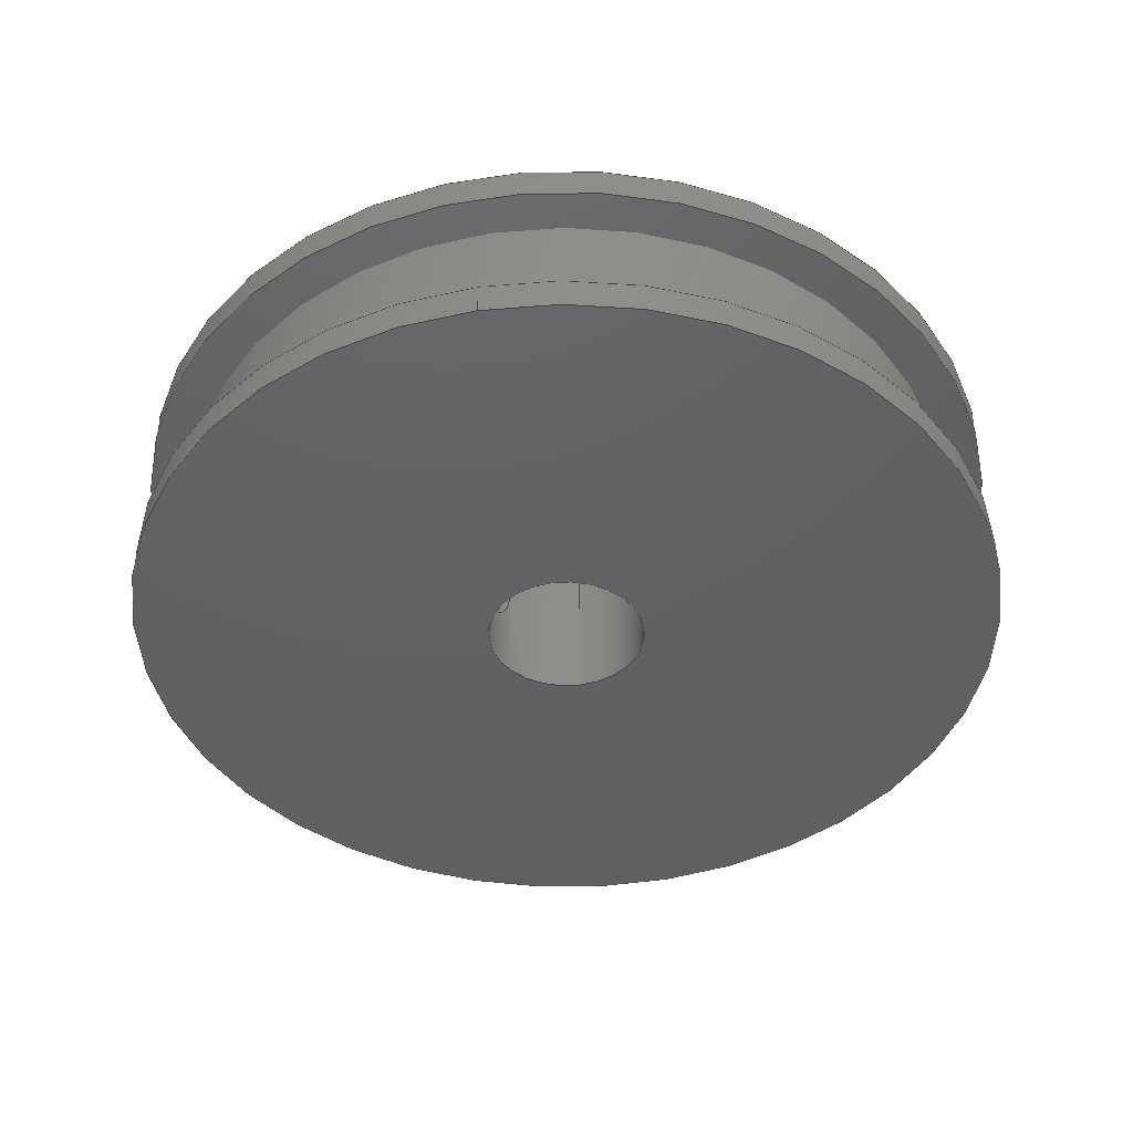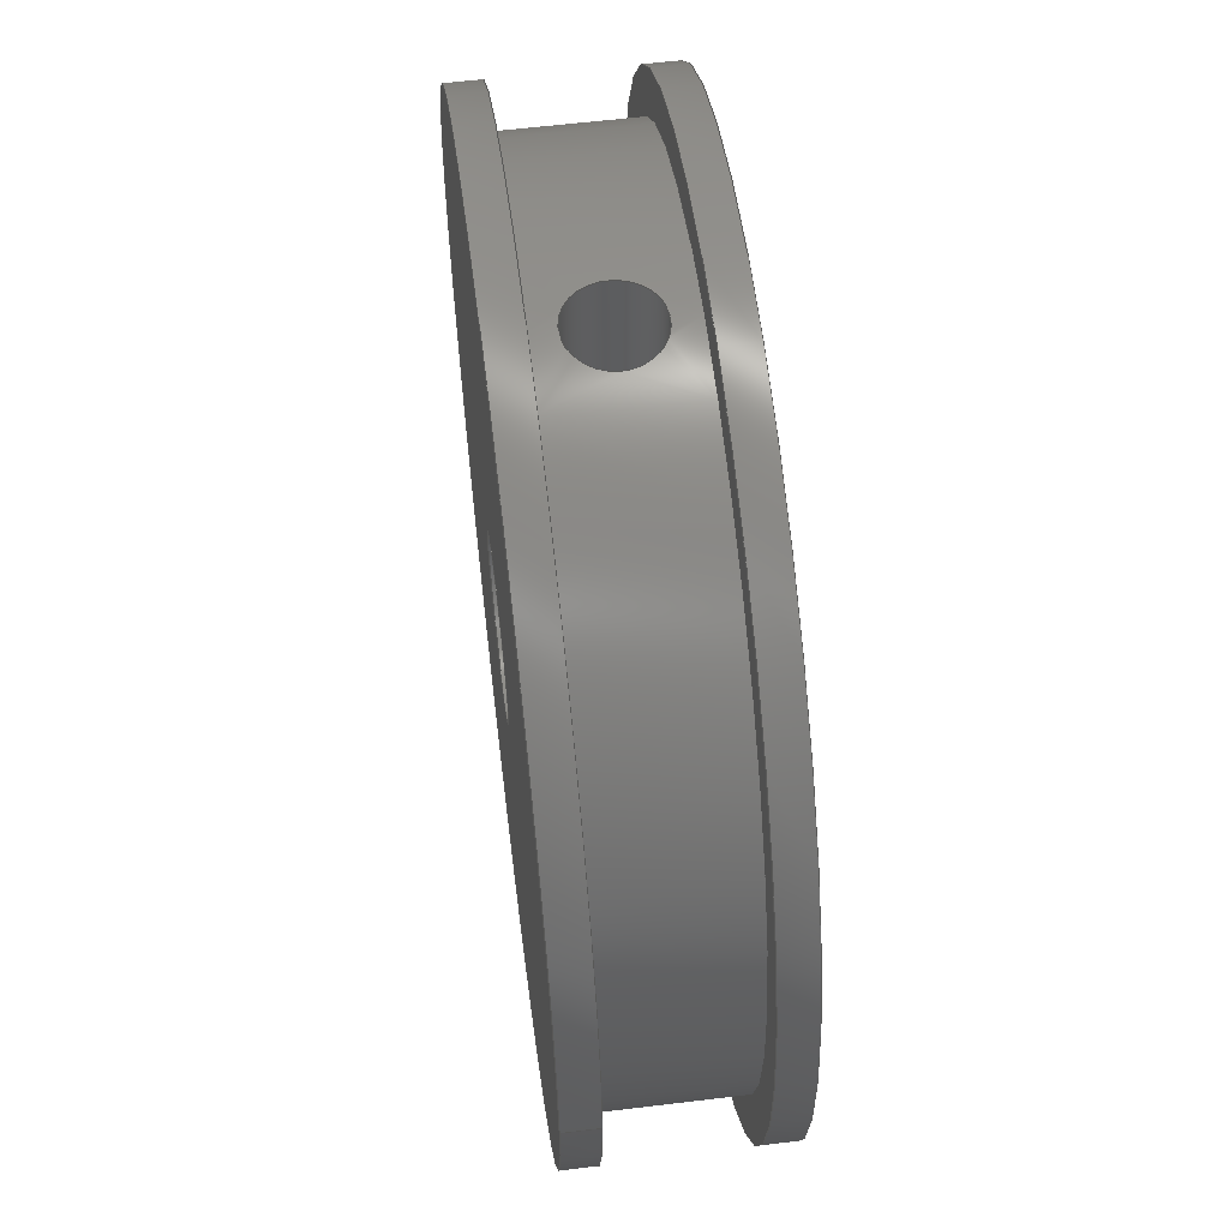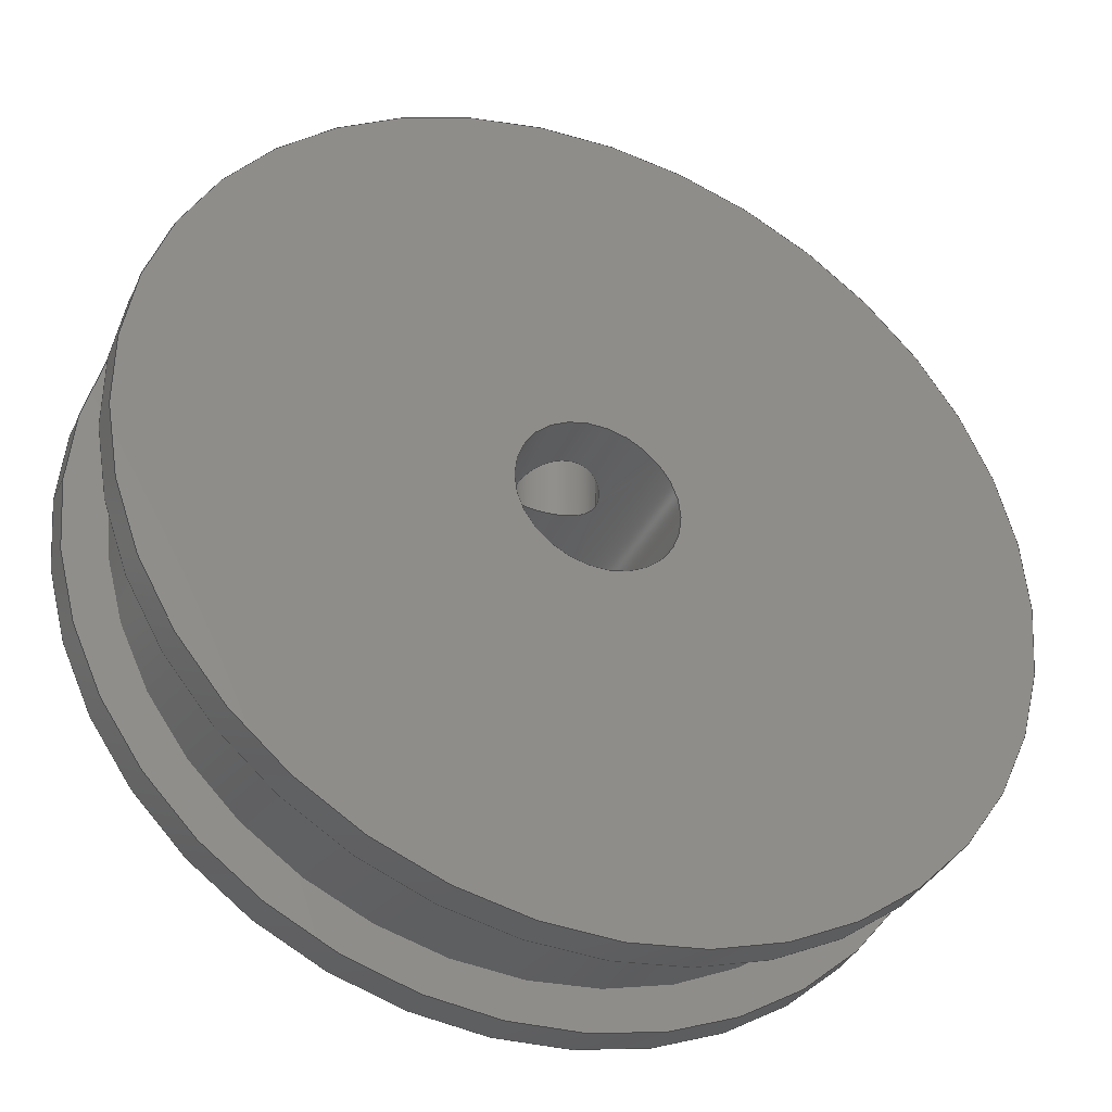
<metadata>
{"format":"step","ext":"stp","renderer":"f3d","projection":"perspective","resolution":1024,"background":"white","views":[{"elev":-43.2,"azim":-79.7,"up":"+Z"},{"elev":59.1,"azim":-97.1,"up":"+Y"},{"elev":-36.9,"azim":157.1,"up":"+Y"}]}
</metadata>
<code>
ISO-10303-21;
DATA;
#1=MECHANICAL_DESIGN_GEOMETRIC_PRESENTATION_REPRESENTATION('',(#4),#313);
#2=SHAPE_REPRESENTATION_RELATIONSHIP('SRR','None',#320,#3);
#3=ADVANCED_BREP_SHAPE_REPRESENTATION('',(#5),#312);
#4=STYLED_ITEM('',(#329),#5);
#5=MANIFOLD_SOLID_BREP('Body1',#134);
#6=PLANE('',#152);
#7=PLANE('',#157);
#8=PLANE('',#163);
#9=PLANE('',#164);
#10=FACE_BOUND('',#35,.T.);
#11=FACE_BOUND('',#37,.T.);
#12=FACE_BOUND('',#40,.T.);
#13=FACE_BOUND('',#42,.T.);
#14=FACE_BOUND('',#45,.T.);
#15=FACE_BOUND('',#47,.T.);
#16=CIRCLE('',#150,2.5);
#17=CIRCLE('',#151,2.5);
#18=CIRCLE('',#153,13.75);
#19=CIRCLE('',#154,12.45);
#20=CIRCLE('',#156,13.75);
#21=CIRCLE('',#159,12.45);
#22=CIRCLE('',#161,13.75);
#23=CIRCLE('',#162,13.75);
#24=FACE_OUTER_BOUND('',#33,.T.);
#25=FACE_OUTER_BOUND('',#34,.T.);
#26=FACE_OUTER_BOUND('',#36,.T.);
#27=FACE_OUTER_BOUND('',#38,.T.);
#28=FACE_OUTER_BOUND('',#39,.T.);
#29=FACE_OUTER_BOUND('',#41,.T.);
#30=FACE_OUTER_BOUND('',#43,.T.);
#31=FACE_OUTER_BOUND('',#44,.T.);
#32=FACE_OUTER_BOUND('',#46,.T.);
#33=EDGE_LOOP('',(#88,#89,#90,#91,#92));
#34=EDGE_LOOP('',(#93,#94,#95,#96));
#35=EDGE_LOOP('',(#97,#98));
#36=EDGE_LOOP('',(#99));
#37=EDGE_LOOP('',(#100));
#38=EDGE_LOOP('',(#101,#102,#103,#104));
#39=EDGE_LOOP('',(#105));
#40=EDGE_LOOP('',(#106));
#41=EDGE_LOOP('',(#107,#108,#109,#110));
#42=EDGE_LOOP('',(#111));
#43=EDGE_LOOP('',(#112,#113,#114,#115));
#44=EDGE_LOOP('',(#116));
#45=EDGE_LOOP('',(#117));
#46=EDGE_LOOP('',(#118));
#47=EDGE_LOOP('',(#119));
#48=LINE('',#247,#53);
#49=LINE('',#286,#54);
#50=LINE('',#296,#55);
#51=LINE('',#300,#56);
#52=LINE('',#306,#57);
#53=VECTOR('',#169,1.25);
#54=VECTOR('',#174,2.5);
#55=VECTOR('',#187,13.75);
#56=VECTOR('',#192,12.45);
#57=VECTOR('',#199,13.75);
#58=B_SPLINE_CURVE_WITH_KNOTS('',3,(#210,#211,#212,#213,#214,#215,#216,
#217,#218,#219,#220,#221,#222,#223,#224,#225,#226,#227),.UNSPECIFIED.,.F.,
 .F.,(4,2,2,2,2,2,2,2,4),(0,0.04811,0.09623,0.1442,
0.1922,0.2402,0.2882,0.3363,
0.3844),.UNSPECIFIED.);
#59=B_SPLINE_CURVE_WITH_KNOTS('',3,(#228,#229,#230,#231,#232,#233,#234,
#235,#236,#237,#238,#239,#240,#241,#242,#243,#244,#245),.UNSPECIFIED.,.F.,
 .F.,(4,2,2,2,2,2,2,2,4),(0.3844,0.4325,0.4806,
0.5286,0.5766,0.6246,0.6726,
0.7207,0.7688),.UNSPECIFIED.);
#60=B_SPLINE_CURVE_WITH_KNOTS('',3,(#248,#249,#250,#251,#252,#253,#254,
#255,#256,#257,#258,#259,#260,#261,#262,#263,#264,#265,#266,#267,#268,#269,
#270,#271,#272,#273,#274,#275,#276,#277,#278,#279,#280,#281),
 .UNSPECIFIED.,.T.,.F.,(4,2,2,2,2,2,2,2,2,2,2,2,2,2,2,2,4),(0,0.04712,
0.09424,0.1414,0.1885,0.2356,
0.2827,0.3298,0.377,0.4241,
0.4712,0.5183,0.5654,0.6126,0.6597,
0.7068,0.7539),.UNSPECIFIED.);
#61=VERTEX_POINT('',#208);
#62=VERTEX_POINT('',#209);
#63=VERTEX_POINT('',#246);
#64=VERTEX_POINT('',#283);
#65=VERTEX_POINT('',#285);
#66=VERTEX_POINT('',#289);
#67=VERTEX_POINT('',#291);
#68=VERTEX_POINT('',#294);
#69=VERTEX_POINT('',#299);
#70=VERTEX_POINT('',#303);
#71=VERTEX_POINT('',#305);
#72=EDGE_CURVE('',#61,#62,#58,.T.);
#73=EDGE_CURVE('',#62,#61,#59,.T.);
#74=EDGE_CURVE('',#62,#63,#48,.T.);
#75=EDGE_CURVE('',#63,#63,#60,.T.);
#76=EDGE_CURVE('',#64,#64,#16,.T.);
#77=EDGE_CURVE('',#64,#65,#49,.T.);
#78=EDGE_CURVE('',#65,#65,#17,.T.);
#79=EDGE_CURVE('',#66,#66,#18,.T.);
#80=EDGE_CURVE('',#67,#67,#19,.T.);
#81=EDGE_CURVE('',#68,#68,#20,.T.);
#82=EDGE_CURVE('',#68,#66,#50,.T.);
#83=EDGE_CURVE('',#67,#69,#51,.T.);
#84=EDGE_CURVE('',#69,#69,#21,.T.);
#85=EDGE_CURVE('',#70,#70,#22,.T.);
#86=EDGE_CURVE('',#70,#71,#52,.T.);
#87=EDGE_CURVE('',#71,#71,#23,.T.);
#88=ORIENTED_EDGE('',*,*,#72,.F.);
#89=ORIENTED_EDGE('',*,*,#73,.F.);
#90=ORIENTED_EDGE('',*,*,#74,.T.);
#91=ORIENTED_EDGE('',*,*,#75,.F.);
#92=ORIENTED_EDGE('',*,*,#74,.F.);
#93=ORIENTED_EDGE('',*,*,#76,.F.);
#94=ORIENTED_EDGE('',*,*,#77,.T.);
#95=ORIENTED_EDGE('',*,*,#78,.F.);
#96=ORIENTED_EDGE('',*,*,#77,.F.);
#97=ORIENTED_EDGE('',*,*,#72,.T.);
#98=ORIENTED_EDGE('',*,*,#73,.T.);
#99=ORIENTED_EDGE('',*,*,#79,.F.);
#100=ORIENTED_EDGE('',*,*,#80,.T.);
#101=ORIENTED_EDGE('',*,*,#81,.F.);
#102=ORIENTED_EDGE('',*,*,#82,.T.);
#103=ORIENTED_EDGE('',*,*,#79,.T.);
#104=ORIENTED_EDGE('',*,*,#82,.F.);
#105=ORIENTED_EDGE('',*,*,#81,.T.);
#106=ORIENTED_EDGE('',*,*,#76,.T.);
#107=ORIENTED_EDGE('',*,*,#80,.F.);
#108=ORIENTED_EDGE('',*,*,#83,.T.);
#109=ORIENTED_EDGE('',*,*,#84,.F.);
#110=ORIENTED_EDGE('',*,*,#83,.F.);
#111=ORIENTED_EDGE('',*,*,#75,.T.);
#112=ORIENTED_EDGE('',*,*,#85,.F.);
#113=ORIENTED_EDGE('',*,*,#86,.T.);
#114=ORIENTED_EDGE('',*,*,#87,.T.);
#115=ORIENTED_EDGE('',*,*,#86,.F.);
#116=ORIENTED_EDGE('',*,*,#85,.T.);
#117=ORIENTED_EDGE('',*,*,#84,.T.);
#118=ORIENTED_EDGE('',*,*,#87,.F.);
#119=ORIENTED_EDGE('',*,*,#78,.T.);
#120=CYLINDRICAL_SURFACE('',#148,1.25);
#121=CYLINDRICAL_SURFACE('',#149,2.5);
#122=CYLINDRICAL_SURFACE('',#155,13.75);
#123=CYLINDRICAL_SURFACE('',#158,12.45);
#124=CYLINDRICAL_SURFACE('',#160,13.75);
#125=ADVANCED_FACE('',(#24),#120,.F.);
#126=ADVANCED_FACE('',(#25,#10),#121,.F.);
#127=ADVANCED_FACE('',(#26,#11),#6,.F.);
#128=ADVANCED_FACE('',(#27),#122,.T.);
#129=ADVANCED_FACE('',(#28,#12),#7,.T.);
#130=ADVANCED_FACE('',(#29,#13),#123,.T.);
#131=ADVANCED_FACE('',(#30),#124,.T.);
#132=ADVANCED_FACE('',(#31,#14),#8,.T.);
#133=ADVANCED_FACE('',(#32,#15),#9,.F.);
#134=CLOSED_SHELL('',(#125,#126,#127,#128,#129,#130,#131,#132,#133));
#135=DERIVED_UNIT_ELEMENT(#137,1);
#136=DERIVED_UNIT_ELEMENT(#315,-3);
#137=(
MASS_UNIT()
NAMED_UNIT(*)
SI_UNIT(.KILO.,.GRAM.)
);
#138=DERIVED_UNIT((#135,#136));
#139=MEASURE_REPRESENTATION_ITEM('density measure',
POSITIVE_RATIO_MEASURE(7850),#138);
#140=PROPERTY_DEFINITION_REPRESENTATION(#145,#142);
#141=PROPERTY_DEFINITION_REPRESENTATION(#146,#143);
#142=REPRESENTATION('material name',(#144),#312);
#143=REPRESENTATION('density',(#139),#312);
#144=DESCRIPTIVE_REPRESENTATION_ITEM('Steel','Steel');
#145=PROPERTY_DEFINITION('material property','material name',#322);
#146=PROPERTY_DEFINITION('material property','density of part',#322);
#147=AXIS2_PLACEMENT_3D('placement',#206,#165,#166);
#148=AXIS2_PLACEMENT_3D('',#207,#167,#168);
#149=AXIS2_PLACEMENT_3D('',#282,#170,#171);
#150=AXIS2_PLACEMENT_3D('',#284,#172,#173);
#151=AXIS2_PLACEMENT_3D('',#287,#175,#176);
#152=AXIS2_PLACEMENT_3D('',#288,#177,#178);
#153=AXIS2_PLACEMENT_3D('',#290,#179,#180);
#154=AXIS2_PLACEMENT_3D('',#292,#181,#182);
#155=AXIS2_PLACEMENT_3D('',#293,#183,#184);
#156=AXIS2_PLACEMENT_3D('',#295,#185,#186);
#157=AXIS2_PLACEMENT_3D('',#297,#188,#189);
#158=AXIS2_PLACEMENT_3D('',#298,#190,#191);
#159=AXIS2_PLACEMENT_3D('',#301,#193,#194);
#160=AXIS2_PLACEMENT_3D('',#302,#195,#196);
#161=AXIS2_PLACEMENT_3D('',#304,#197,#198);
#162=AXIS2_PLACEMENT_3D('',#307,#200,#201);
#163=AXIS2_PLACEMENT_3D('',#308,#202,#203);
#164=AXIS2_PLACEMENT_3D('',#309,#204,#205);
#165=DIRECTION('axis',(0,0,1));
#166=DIRECTION('refdir',(1,0,0));
#167=DIRECTION('center_axis',(0,1,0));
#168=DIRECTION('ref_axis',(1,0,0));
#169=DIRECTION('',(0,1,0));
#170=DIRECTION('center_axis',(0,0,-1));
#171=DIRECTION('ref_axis',(-1,0,0));
#172=DIRECTION('center_axis',(0,0,-1));
#173=DIRECTION('ref_axis',(-1,0,0));
#174=DIRECTION('',(0,0,-1));
#175=DIRECTION('center_axis',(0,0,1));
#176=DIRECTION('ref_axis',(-1,0,0));
#177=DIRECTION('center_axis',(0,0,1));
#178=DIRECTION('ref_axis',(-1,0,0));
#179=DIRECTION('center_axis',(0,0,1));
#180=DIRECTION('ref_axis',(-1,0,0));
#181=DIRECTION('center_axis',(0,0,1));
#182=DIRECTION('ref_axis',(-1,0,0));
#183=DIRECTION('center_axis',(0,0,1));
#184=DIRECTION('ref_axis',(-1,0,0));
#185=DIRECTION('center_axis',(0,0,1));
#186=DIRECTION('ref_axis',(-1,0,0));
#187=DIRECTION('',(0,0,-1));
#188=DIRECTION('center_axis',(0,0,1));
#189=DIRECTION('ref_axis',(-1,0,0));
#190=DIRECTION('center_axis',(0,0,1));
#191=DIRECTION('ref_axis',(-1,0,0));
#192=DIRECTION('',(0,0,-1));
#193=DIRECTION('center_axis',(0,0,-1));
#194=DIRECTION('ref_axis',(-1,0,0));
#195=DIRECTION('center_axis',(0,0,1));
#196=DIRECTION('ref_axis',(1,0,0));
#197=DIRECTION('center_axis',(0,0,1));
#198=DIRECTION('ref_axis',(1,0,0));
#199=DIRECTION('',(0,0,-1));
#200=DIRECTION('center_axis',(0,0,1));
#201=DIRECTION('ref_axis',(1,0,0));
#202=DIRECTION('center_axis',(0,0,1));
#203=DIRECTION('ref_axis',(1,0,0));
#204=DIRECTION('center_axis',(0,0,1));
#205=DIRECTION('ref_axis',(1,0,0));
#206=CARTESIAN_POINT('',(0,0,0));
#207=CARTESIAN_POINT('Origin',(0,0,3));
#208=CARTESIAN_POINT('',(1.25,2.165,3));
#209=CARTESIAN_POINT('',(-1.25,2.165,3));
#210=CARTESIAN_POINT('Ctrl Pts',(1.25,2.165,3));
#211=CARTESIAN_POINT('Ctrl Pts',(1.25,2.165,2.84));
#212=CARTESIAN_POINT('Ctrl Pts',(1.217,2.185,2.671));
#213=CARTESIAN_POINT('Ctrl Pts',(1.089,2.251,2.364));
#214=CARTESIAN_POINT('Ctrl Pts',(0.9934,2.297,2.226));
#215=CARTESIAN_POINT('Ctrl Pts',(0.7746,2.38,2.007));
#216=CARTESIAN_POINT('Ctrl Pts',(0.6359,2.423,1.911));
#217=CARTESIAN_POINT('Ctrl Pts',(0.3287,2.483,1.783));
#218=CARTESIAN_POINT('Ctrl Pts',(0.1599,2.5,1.75));
#219=CARTESIAN_POINT('Ctrl Pts',(-0.1599,2.5,1.75));
#220=CARTESIAN_POINT('Ctrl Pts',(-0.3287,2.483,1.783));
#221=CARTESIAN_POINT('Ctrl Pts',(-0.6359,2.423,1.911));
#222=CARTESIAN_POINT('Ctrl Pts',(-0.7746,2.38,2.007));
#223=CARTESIAN_POINT('Ctrl Pts',(-0.9934,2.297,2.226));
#224=CARTESIAN_POINT('Ctrl Pts',(-1.089,2.251,2.364));
#225=CARTESIAN_POINT('Ctrl Pts',(-1.217,2.185,2.671));
#226=CARTESIAN_POINT('Ctrl Pts',(-1.25,2.165,2.84));
#227=CARTESIAN_POINT('Ctrl Pts',(-1.25,2.165,3));
#228=CARTESIAN_POINT('Ctrl Pts',(-1.25,2.165,3));
#229=CARTESIAN_POINT('Ctrl Pts',(-1.25,2.165,3.16));
#230=CARTESIAN_POINT('Ctrl Pts',(-1.217,2.185,3.329));
#231=CARTESIAN_POINT('Ctrl Pts',(-1.089,2.251,3.636));
#232=CARTESIAN_POINT('Ctrl Pts',(-0.9934,2.297,3.774));
#233=CARTESIAN_POINT('Ctrl Pts',(-0.7746,2.38,3.993));
#234=CARTESIAN_POINT('Ctrl Pts',(-0.6359,2.423,4.089));
#235=CARTESIAN_POINT('Ctrl Pts',(-0.3287,2.483,4.217));
#236=CARTESIAN_POINT('Ctrl Pts',(-0.1599,2.5,4.25));
#237=CARTESIAN_POINT('Ctrl Pts',(0.1599,2.5,4.25));
#238=CARTESIAN_POINT('Ctrl Pts',(0.3287,2.483,4.217));
#239=CARTESIAN_POINT('Ctrl Pts',(0.6359,2.423,4.089));
#240=CARTESIAN_POINT('Ctrl Pts',(0.7746,2.38,3.993));
#241=CARTESIAN_POINT('Ctrl Pts',(0.9934,2.297,3.774));
#242=CARTESIAN_POINT('Ctrl Pts',(1.089,2.251,3.636));
#243=CARTESIAN_POINT('Ctrl Pts',(1.217,2.185,3.329));
#244=CARTESIAN_POINT('Ctrl Pts',(1.25,2.165,3.16));
#245=CARTESIAN_POINT('Ctrl Pts',(1.25,2.165,3));
#246=CARTESIAN_POINT('',(-1.25,12.39,3));
#247=CARTESIAN_POINT('',(-1.25,0,3));
#248=CARTESIAN_POINT('Ctrl Pts',(-1.25,12.39,3));
#249=CARTESIAN_POINT('Ctrl Pts',(-1.25,12.39,2.843));
#250=CARTESIAN_POINT('Ctrl Pts',(-1.219,12.39,2.675));
#251=CARTESIAN_POINT('Ctrl Pts',(-1.091,12.4,2.368));
#252=CARTESIAN_POINT('Ctrl Pts',(-0.9948,12.41,2.227));
#253=CARTESIAN_POINT('Ctrl Pts',(-0.773,12.43,2.005));
#254=CARTESIAN_POINT('Ctrl Pts',(-0.6325,12.43,1.909));
#255=CARTESIAN_POINT('Ctrl Pts',(-0.3245,12.45,1.781));
#256=CARTESIAN_POINT('Ctrl Pts',(-0.1571,12.45,1.75));
#257=CARTESIAN_POINT('Ctrl Pts',(0.1571,12.45,1.75));
#258=CARTESIAN_POINT('Ctrl Pts',(0.3245,12.45,1.781));
#259=CARTESIAN_POINT('Ctrl Pts',(0.6325,12.43,1.909));
#260=CARTESIAN_POINT('Ctrl Pts',(0.773,12.43,2.005));
#261=CARTESIAN_POINT('Ctrl Pts',(0.9948,12.41,2.227));
#262=CARTESIAN_POINT('Ctrl Pts',(1.091,12.4,2.368));
#263=CARTESIAN_POINT('Ctrl Pts',(1.219,12.39,2.675));
#264=CARTESIAN_POINT('Ctrl Pts',(1.25,12.39,2.843));
#265=CARTESIAN_POINT('Ctrl Pts',(1.25,12.39,3.157));
#266=CARTESIAN_POINT('Ctrl Pts',(1.219,12.39,3.325));
#267=CARTESIAN_POINT('Ctrl Pts',(1.091,12.4,3.632));
#268=CARTESIAN_POINT('Ctrl Pts',(0.9948,12.41,3.773));
#269=CARTESIAN_POINT('Ctrl Pts',(0.773,12.43,3.995));
#270=CARTESIAN_POINT('Ctrl Pts',(0.6325,12.43,4.091));
#271=CARTESIAN_POINT('Ctrl Pts',(0.3245,12.45,4.219));
#272=CARTESIAN_POINT('Ctrl Pts',(0.1571,12.45,4.25));
#273=CARTESIAN_POINT('Ctrl Pts',(-0.1571,12.45,4.25));
#274=CARTESIAN_POINT('Ctrl Pts',(-0.3245,12.45,4.219));
#275=CARTESIAN_POINT('Ctrl Pts',(-0.6325,12.43,4.091));
#276=CARTESIAN_POINT('Ctrl Pts',(-0.773,12.43,3.995));
#277=CARTESIAN_POINT('Ctrl Pts',(-0.9948,12.41,3.773));
#278=CARTESIAN_POINT('Ctrl Pts',(-1.091,12.4,3.632));
#279=CARTESIAN_POINT('Ctrl Pts',(-1.219,12.39,3.325));
#280=CARTESIAN_POINT('Ctrl Pts',(-1.25,12.39,3.157));
#281=CARTESIAN_POINT('Ctrl Pts',(-1.25,12.39,3));
#282=CARTESIAN_POINT('Origin',(0,0,6));
#283=CARTESIAN_POINT('',(2.5,3.062e-16,6));
#284=CARTESIAN_POINT('Origin',(0,0,6));
#285=CARTESIAN_POINT('',(2.5,3.062e-16,0));
#286=CARTESIAN_POINT('',(2.5,-3.062e-16,6));
#287=CARTESIAN_POINT('Origin',(0,0,0));
#288=CARTESIAN_POINT('Origin',(0,0,5));
#289=CARTESIAN_POINT('',(13.75,1.684e-15,5));
#290=CARTESIAN_POINT('Origin',(0,0,5));
#291=CARTESIAN_POINT('',(12.45,1.525e-15,5));
#292=CARTESIAN_POINT('Origin',(0,0,5));
#293=CARTESIAN_POINT('Origin',(0,0,5));
#294=CARTESIAN_POINT('',(13.75,1.684e-15,6));
#295=CARTESIAN_POINT('Origin',(0,0,6));
#296=CARTESIAN_POINT('',(13.75,1.684e-15,5));
#297=CARTESIAN_POINT('Origin',(0,0,6));
#298=CARTESIAN_POINT('Origin',(0,0,1));
#299=CARTESIAN_POINT('',(12.45,1.525e-15,1));
#300=CARTESIAN_POINT('',(12.45,1.525e-15,1));
#301=CARTESIAN_POINT('Origin',(0,0,1));
#302=CARTESIAN_POINT('Origin',(0,0,0));
#303=CARTESIAN_POINT('',(-13.75,-1.684e-15,1));
#304=CARTESIAN_POINT('Origin',(0,0,1));
#305=CARTESIAN_POINT('',(-13.75,-1.684e-15,0));
#306=CARTESIAN_POINT('',(-13.75,-1.684e-15,0));
#307=CARTESIAN_POINT('Origin',(0,0,0));
#308=CARTESIAN_POINT('Origin',(0,0,1));
#309=CARTESIAN_POINT('Origin',(0,0,0));
#310=UNCERTAINTY_MEASURE_WITH_UNIT(LENGTH_MEASURE(0.01),#314,
'DISTANCE_ACCURACY_VALUE',
'Maximum model space distance between geometric entities at asserted c
onnectivities');
#311=UNCERTAINTY_MEASURE_WITH_UNIT(LENGTH_MEASURE(0.01),#314,
'DISTANCE_ACCURACY_VALUE',
'Maximum model space distance between geometric entities at asserted c
onnectivities');
#312=(
GEOMETRIC_REPRESENTATION_CONTEXT(3)
GLOBAL_UNCERTAINTY_ASSIGNED_CONTEXT((#310))
GLOBAL_UNIT_ASSIGNED_CONTEXT((#314,#316,#317))
REPRESENTATION_CONTEXT('','3D')
);
#313=(
GEOMETRIC_REPRESENTATION_CONTEXT(3)
GLOBAL_UNCERTAINTY_ASSIGNED_CONTEXT((#311))
GLOBAL_UNIT_ASSIGNED_CONTEXT((#314,#316,#317))
REPRESENTATION_CONTEXT('','3D')
);
#314=(
LENGTH_UNIT()
NAMED_UNIT(*)
SI_UNIT(.MILLI.,.METRE.)
);
#315=(
LENGTH_UNIT()
NAMED_UNIT(*)
SI_UNIT($,.METRE.)
);
#316=(
NAMED_UNIT(*)
PLANE_ANGLE_UNIT()
SI_UNIT($,.RADIAN.)
);
#317=(
NAMED_UNIT(*)
SI_UNIT($,.STERADIAN.)
SOLID_ANGLE_UNIT()
);
#318=SHAPE_DEFINITION_REPRESENTATION(#319,#320);
#319=PRODUCT_DEFINITION_SHAPE('',$,#322);
#320=SHAPE_REPRESENTATION('',(#147),#312);
#321=PRODUCT_DEFINITION_CONTEXT('part definition',#326,'design');
#322=PRODUCT_DEFINITION('Pulley-40T-REL1','Pulley-40T-REL1 v1',#323,#321);
#323=PRODUCT_DEFINITION_FORMATION('',$,#328);
#324=PRODUCT_RELATED_PRODUCT_CATEGORY('Pulley-40T-REL1 v1',
'Pulley-40T-REL1 v1',(#328));
#325=APPLICATION_PROTOCOL_DEFINITION('international standard',
'automotive_design',2009,#326);
#326=APPLICATION_CONTEXT(
'Core Data for Automotive Mechanical Design Process');
#327=PRODUCT_CONTEXT('part definition',#326,'mechanical');
#328=PRODUCT('Pulley-40T-REL1','Pulley-40T-REL1 v1',$,(#327));
#329=PRESENTATION_STYLE_ASSIGNMENT((#330));
#330=SURFACE_STYLE_USAGE(.BOTH.,#331);
#331=SURFACE_SIDE_STYLE('',(#332));
#332=SURFACE_STYLE_FILL_AREA(#333);
#333=FILL_AREA_STYLE('Steel - Satin',(#334));
#334=FILL_AREA_STYLE_COLOUR('Steel - Satin',#335);
#335=COLOUR_RGB('Steel - Satin',0.6275,0.6275,0.6275);
ENDSEC;
END-ISO-10303-21;

</code>
